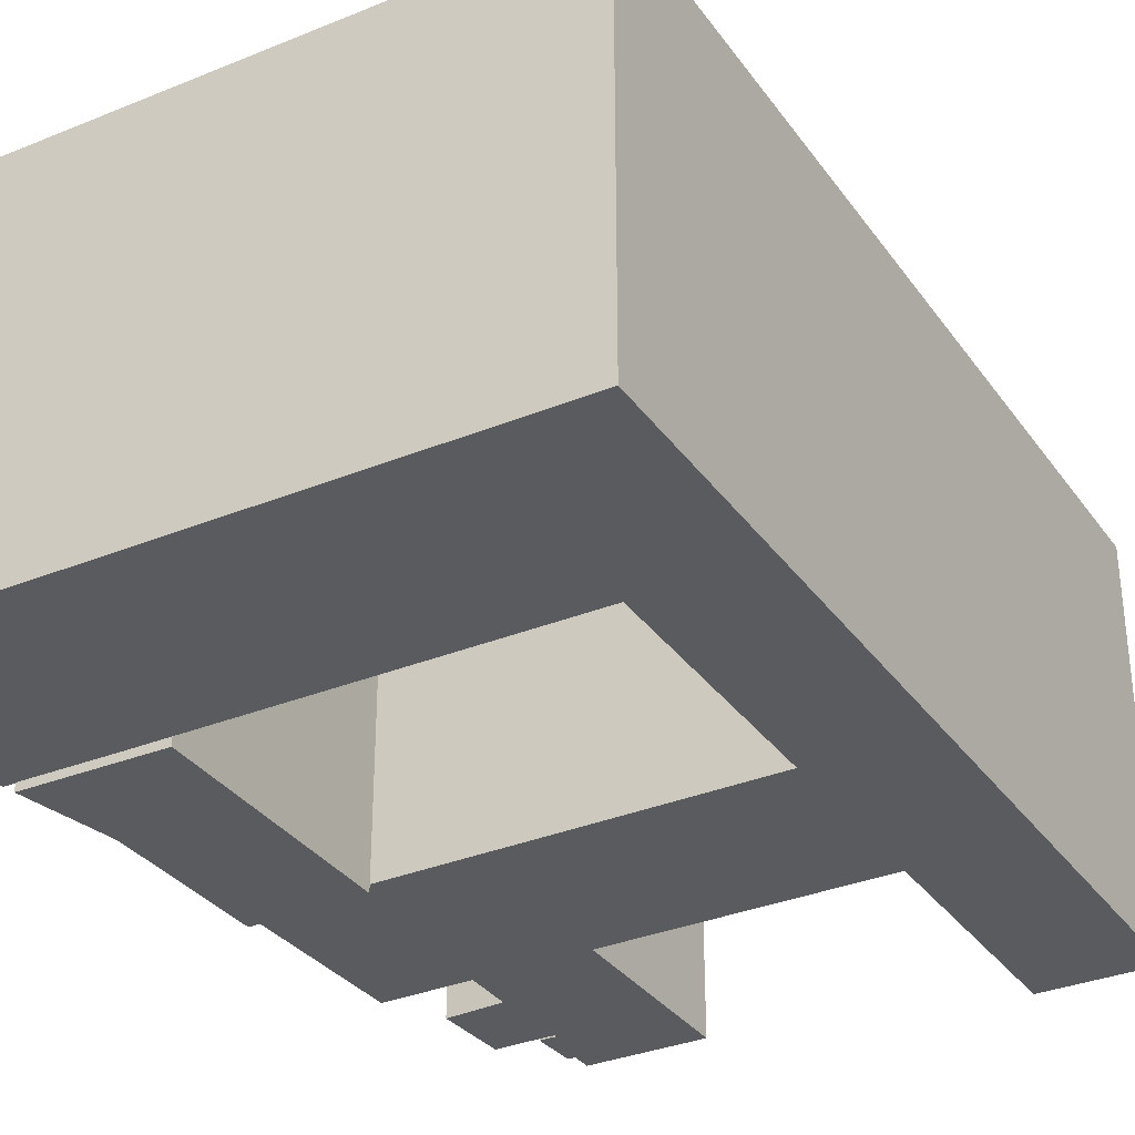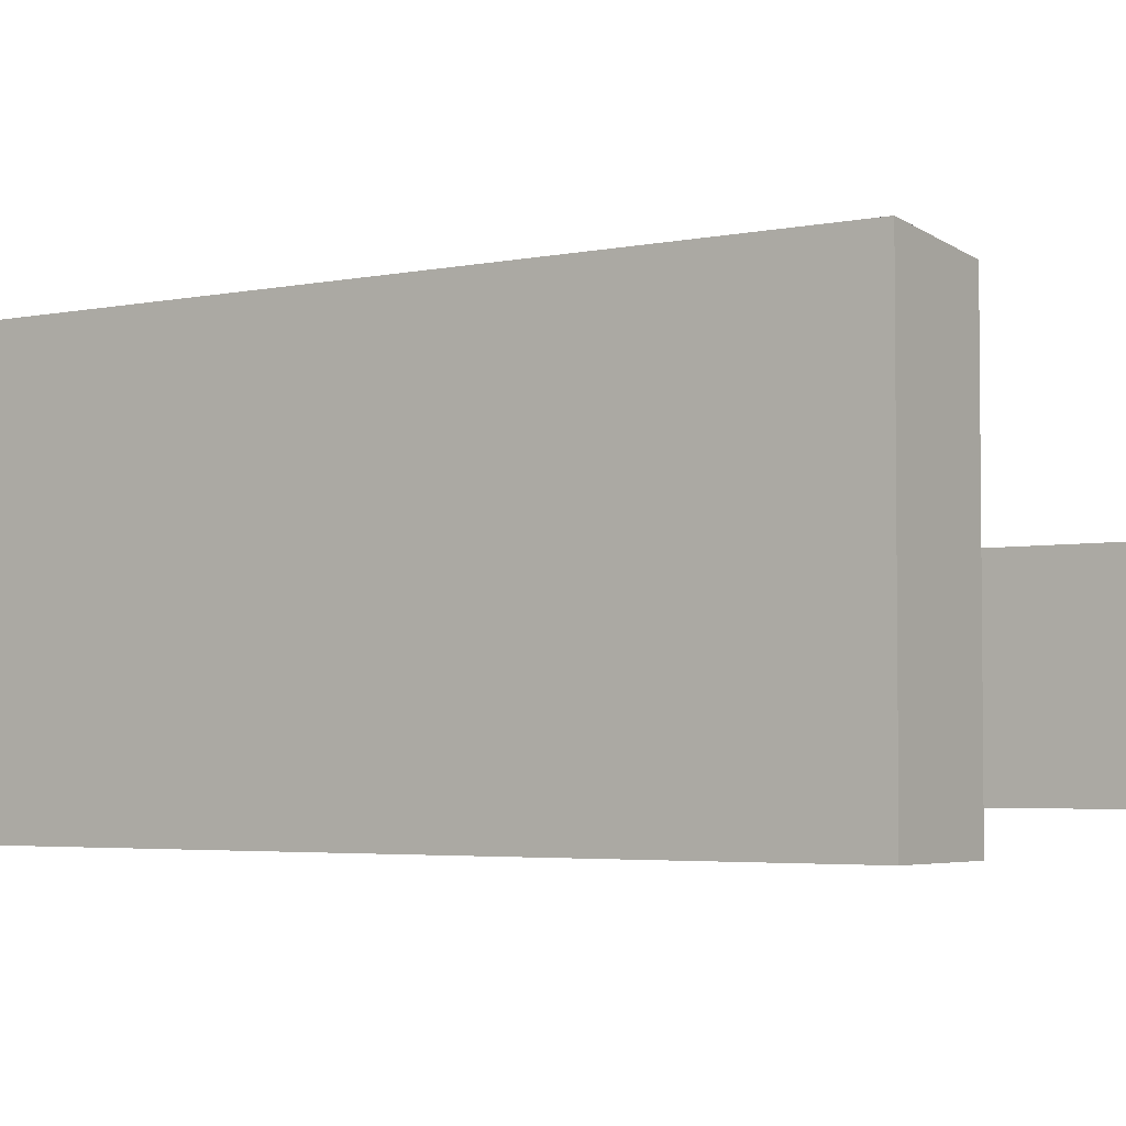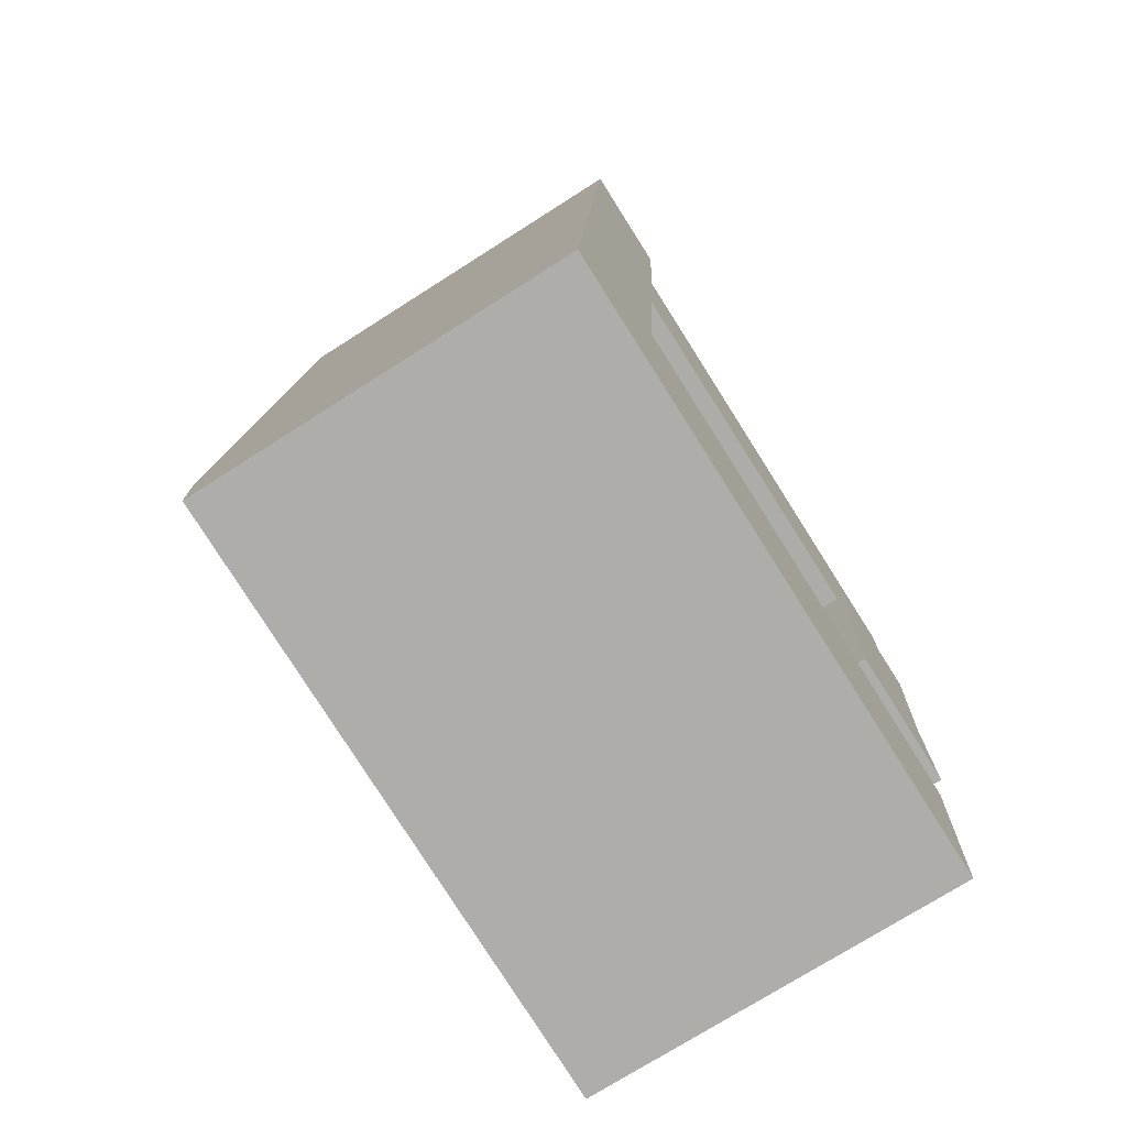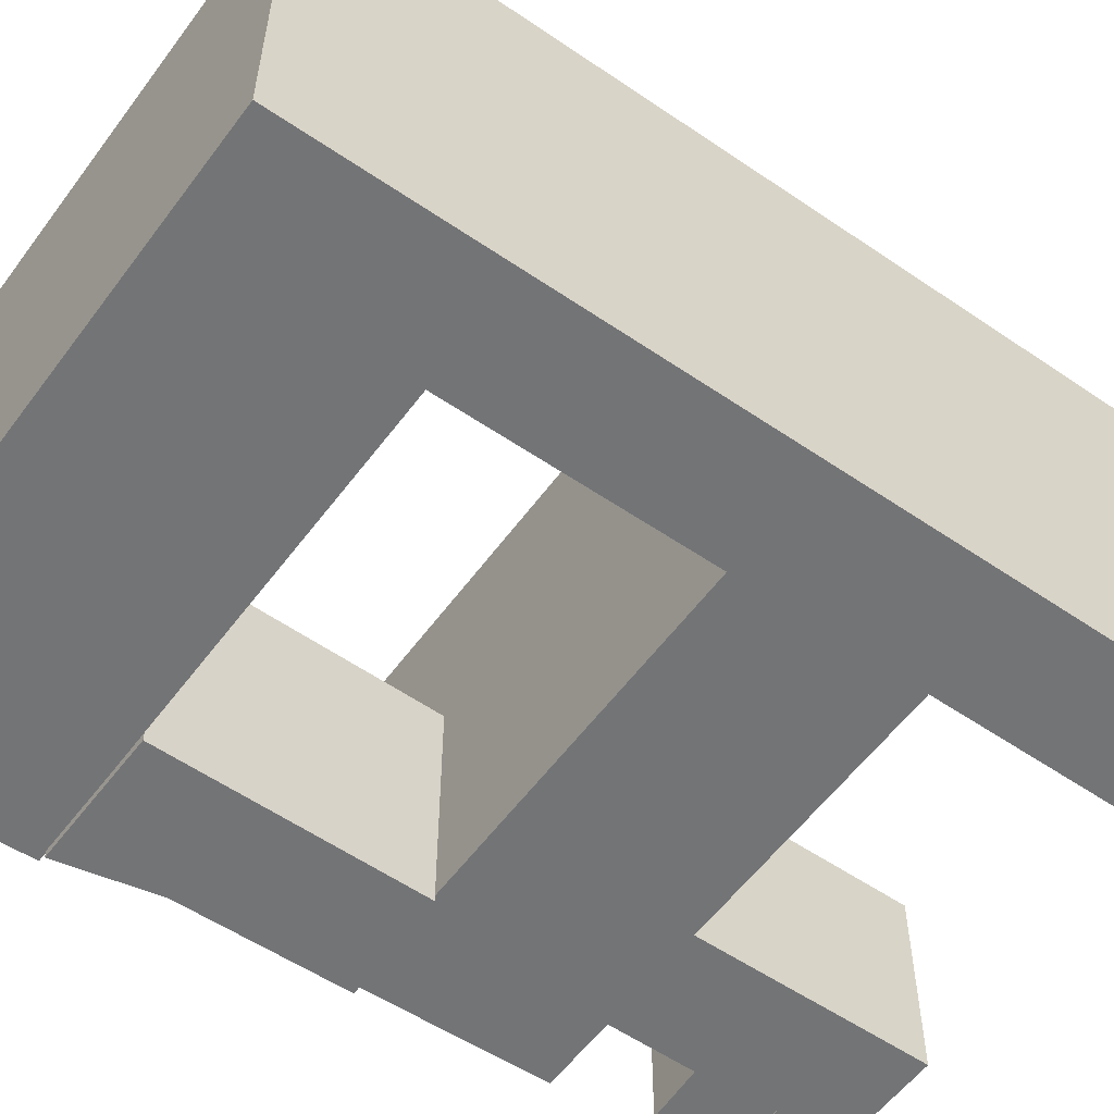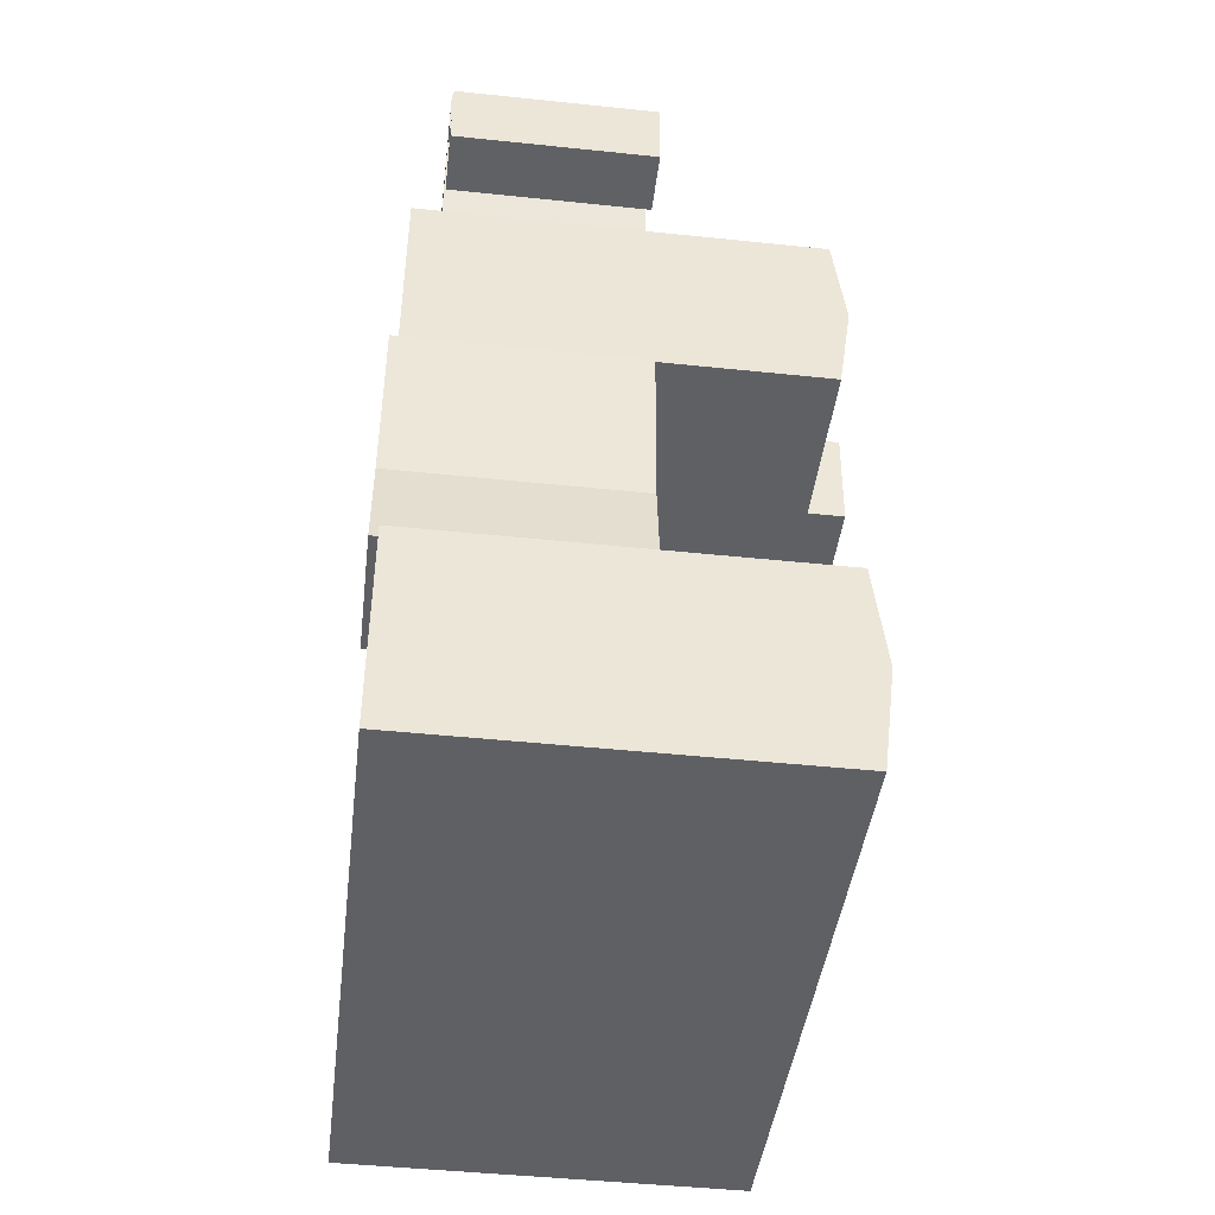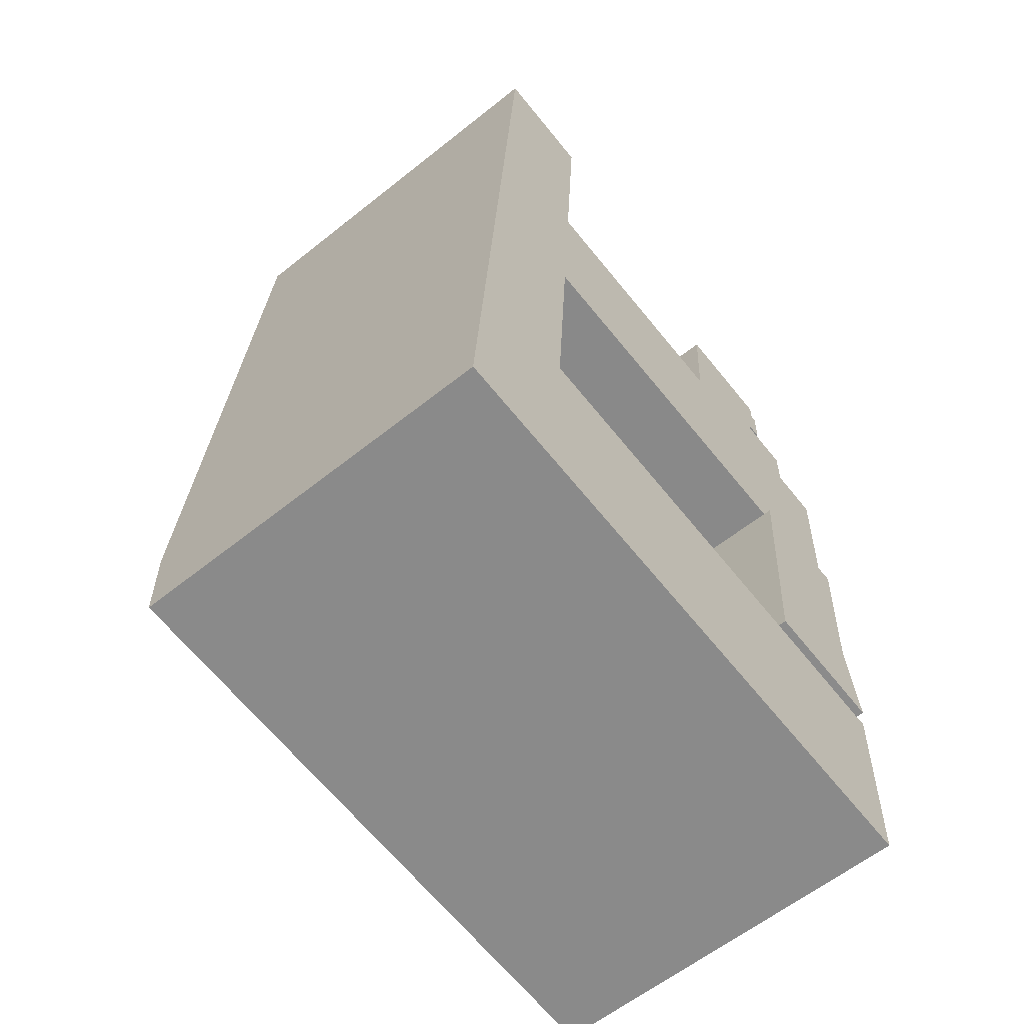
<metadata>
{"format":"obj","ext":"obj","renderer":"f3d","projection":"perspective","resolution":1024,"background":"white","views":[{"elev":-33.0,"azim":-146.3,"up":"+Y"},{"elev":-3.7,"azim":-51.1,"up":"+Y"},{"elev":-73.8,"azim":-57.5,"up":"+Z"},{"elev":-56.1,"azim":-121.8,"up":"+Y"},{"elev":-46.5,"azim":83.2,"up":"+Z"},{"elev":-60.5,"azim":-50.8,"up":"+Z"}]}
</metadata>
<code>
v  9.658 9.472e-16 -15.47
v  10 4.986e-16 -8.143
v  7.621 9.377e-16 -15.31
v  -25.94 7.807e-16 -12.75
v  10.34 5e-17 -0.8166
v  8.307 4.048e-17 -0.661
v  -24.97 -1.152e-16 1.881
v  -33.77 7.44e-16 -12.15
v  -33.29 2.961e-16 -4.836
v  -32.81 -1.518e-16 2.48
v  -23.8 -1.201e-15 19.61
v  -31.64 -1.232e-15 20.12
v  9.155 -1.069e-15 17.46
v  9.444 -1.447e-15 23.64
v  9.751 -1.849e-15 30.2
v  -22.95 -1.98e-15 32.34
v  -31.23 -1.61e-15 26.29
v  -30.8 -2.012e-15 32.85
v  -21.8 -3.051e-15 49.82
v  -29.64 -3.084e-15 50.36
v  -14.38 2.09 -5.88
v  -20.23 2.09 1.626
v  -20.79 2.09 -5.459
v  -13.74 2.09 1.104
v  -6.984 1.94 31.3
v  -15.5 1.94 24.54
v  -7.442 1.94 24.03
v  -11.18 1.94 31.57
v  -15.22 1.94 31.83
v  -8.142 1.94 31.37
v  7.684 1.98 46.32
v  7.173 1.98 46.38
v  7.604 1.98 43.11
v  5.83 1.98 30.46
v  -0.9363 1.98 48.38
v  -2.098 1.98 30.98
v  6.352 1.98 37.67
v  6.448 1.98 43.21
v  7.281 1.98 47.81
v  10.69 2.09 42.93
v  6.352 2.09 37.67
v  10.58 2.09 37.64
v  7.604 2.09 43.11
v  6.448 2.09 43.21
v  9.126 -0.56 1.937
v  0 -0.56 -3.429e-17
v  9.506 -0.56 -0.806
v  8.574 -0.56 5.938
v  9.235 -0.56 17.32
v  9.245 -0.56 17.5
v  1.376 -0.56 17.9
v  -22.95 26.99 32.34
v  9.752 26.99 30.2
v  -23.8 26.99 19.61
v  -24.97 26.99 1.88
v  -21.8 26.99 49.82
v  -29.64 27.85 50.36
v  -13.73 27.69 1.104
v  -14.37 27.69 -5.881
v  -20.79 27.69 -5.46
v  -0.936 15.57 48.38
v  -2.098 15.57 30.98
v  7.281 15.57 47.81
v  7.173 15.57 46.38
v  7.685 15.57 46.32
v  7.605 15.57 43.11
v  6.448 15.57 43.21
v  6.352 15.57 37.67
v  7.605 15.98 43.11
v  10.69 15.98 42.93
v  10.58 15.98 37.64
v  6.352 15.98 37.67
v  -33.77 26.99 -12.15
v  9.659 26.99 -15.47
v  -25.94 26.99 -12.75
v  7.622 26.99 -15.31
v  10.34 26.99 -0.8175
v  10 27.85 -8.144
v  8.308 26.99 -0.6619
v  9.155 26.99 17.46
v  9.445 27.85 23.64
v  -20.23 27.69 1.626
v  -6.983 30.79 31.3
v  -7.442 30.79 24.03
v  -15.5 30.79 24.54
v  -15.22 30.79 31.83
v  -11.18 30.79 31.57
v  -8.141 30.79 31.37
v  5.83 15.57 30.46
v  6.448 15.98 43.21
v  9.246 15.56 17.5
v  9.235 15.56 17.32
v  8.575 15.56 5.937
v  9.127 15.56 1.937
v  9.506 15.56 -0.8066
v  0.0003442 15.56 -0.0005092
v  1.377 15.56 17.9
v  -33.29 27.85 -4.837
v  -32.81 27.85 2.479
v  -31.64 27.85 20.12
v  -31.23 27.85 26.29
v  -30.8 27.85 32.85
v  -25.45 27.85 -5.435
v  7.965 27.85 -7.988
v  -23.39 27.85 25.78
g defaultobject
f 1 2 3
f 4 3 2
f 5 4 2
f 6 4 5
f 7 4 6
f 8 4 7
f 9 8 7
f 10 9 7
f 11 10 7
f 12 10 11
f 13 14 11
f 15 11 14
f 16 11 15
f 12 11 16
f 17 12 16
f 18 17 16
f 19 18 16
f 20 18 19
f 21 22 23
f 22 21 24
f 25 26 27
f 26 25 28
f 26 28 29
f 28 25 30
f 31 32 33
f 34 35 36
f 35 34 37
f 35 37 38
f 35 38 33
f 35 33 32
f 35 32 39
f 40 41 42
f 41 40 43
f 41 43 44
f 45 46 47
f 46 45 48
f 46 48 49
f 46 49 50
f 46 50 51
f 15 52 16
f 52 15 53
f 7 54 11
f 54 7 55
f 16 56 19
f 56 16 52
f 19 57 20
f 57 19 56
f 21 58 24
f 58 21 59
f 60 21 23
f 21 60 59
f 61 36 35
f 36 61 62
f 39 61 35
f 61 39 63
f 32 63 39
f 63 32 64
f 31 64 32
f 64 31 65
f 33 65 31
f 65 33 66
f 67 33 38
f 33 67 66
f 37 67 38
f 67 37 68
f 40 69 43
f 69 40 70
f 42 70 40
f 70 42 71
f 72 42 41
f 42 72 71
f 73 4 8
f 4 73 3
f 3 73 1
f 1 73 74
f 74 73 75
f 74 75 76
f 74 2 1
f 2 74 5
f 5 74 77
f 77 74 78
f 77 6 5
f 6 77 7
f 7 77 55
f 55 77 79
f 80 14 13
f 14 80 15
f 15 80 53
f 53 80 81
f 54 13 11
f 13 54 80
f 82 23 22
f 23 82 60
f 24 82 22
f 82 24 58
f 27 83 25
f 83 27 84
f 85 27 26
f 27 85 84
f 86 26 29
f 26 86 85
f 28 86 29
f 86 28 87
f 30 87 28
f 87 30 88
f 25 88 30
f 88 25 83
f 34 68 37
f 68 34 89
f 62 34 36
f 34 62 89
f 90 41 44
f 41 90 72
f 43 90 44
f 90 43 69
f 49 91 50
f 91 49 92
f 48 92 49
f 92 48 93
f 45 93 48
f 93 45 94
f 47 94 45
f 94 47 95
f 96 47 46
f 47 96 95
f 97 46 51
f 46 97 96
f 50 97 51
f 97 50 91
f 9 73 8
f 73 9 10
f 73 10 12
f 73 12 17
f 73 17 18
f 73 18 20
f 73 20 98
f 98 20 99
f 99 20 100
f 100 20 101
f 101 20 102
f 102 20 57
f 59 82 58
f 82 59 60
f 84 88 83
f 88 84 87
f 87 84 86
f 86 84 85
f 62 68 89
f 68 62 61
f 68 61 67
f 67 61 64
f 67 64 65
f 64 61 63
f 65 66 67
f 69 72 90
f 72 69 70
f 72 70 71
f 91 92 97
f 96 97 92
f 93 96 92
f 94 96 93
f 95 96 94
f 76 78 74
f 78 76 75
f 78 75 73
f 78 73 103
f 103 73 98
f 78 103 104
f 104 77 78
f 77 104 103
f 77 103 98
f 77 98 79
f 79 98 55
f 99 55 98
f 55 99 100
f 55 100 101
f 55 101 54
f 80 105 81
f 105 80 54
f 105 54 101
f 81 52 53
f 52 81 105
f 52 105 101
f 102 52 101
f 52 102 57
f 52 57 56

</code>
